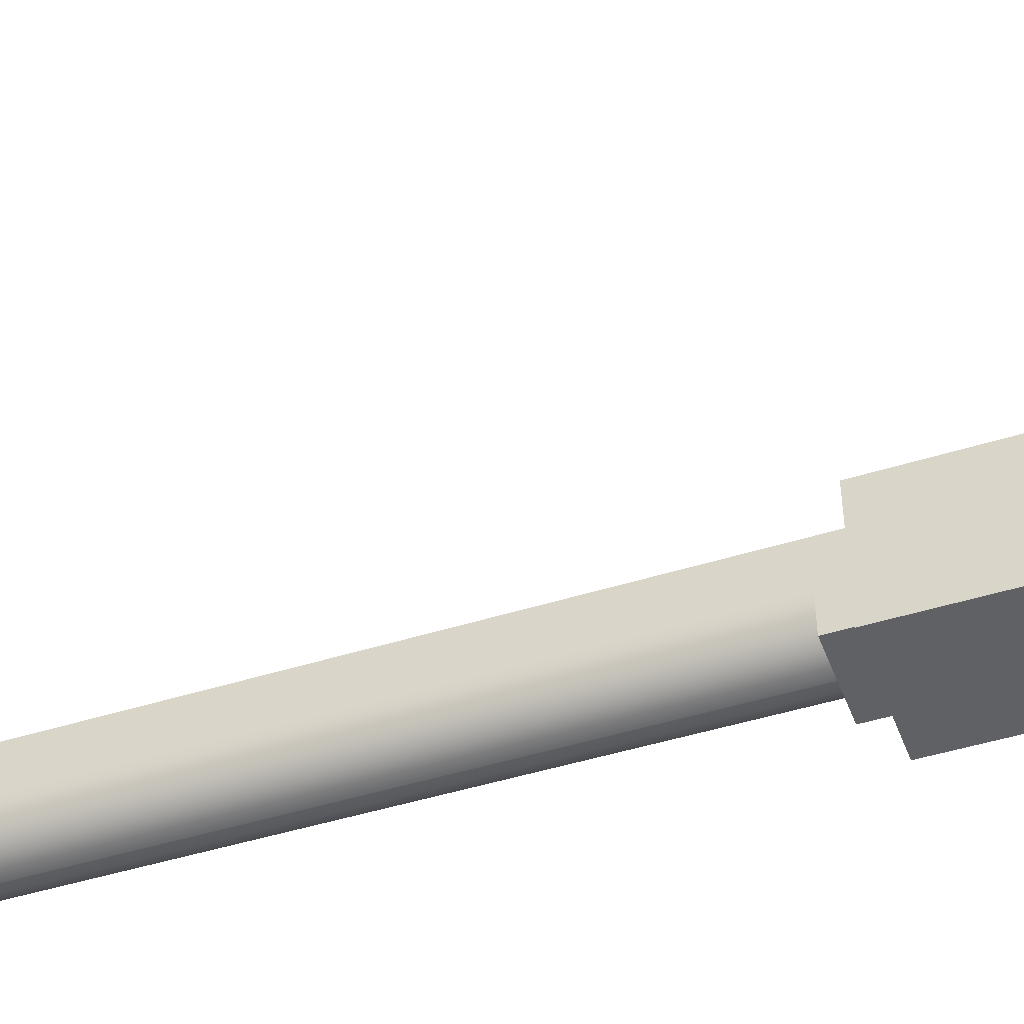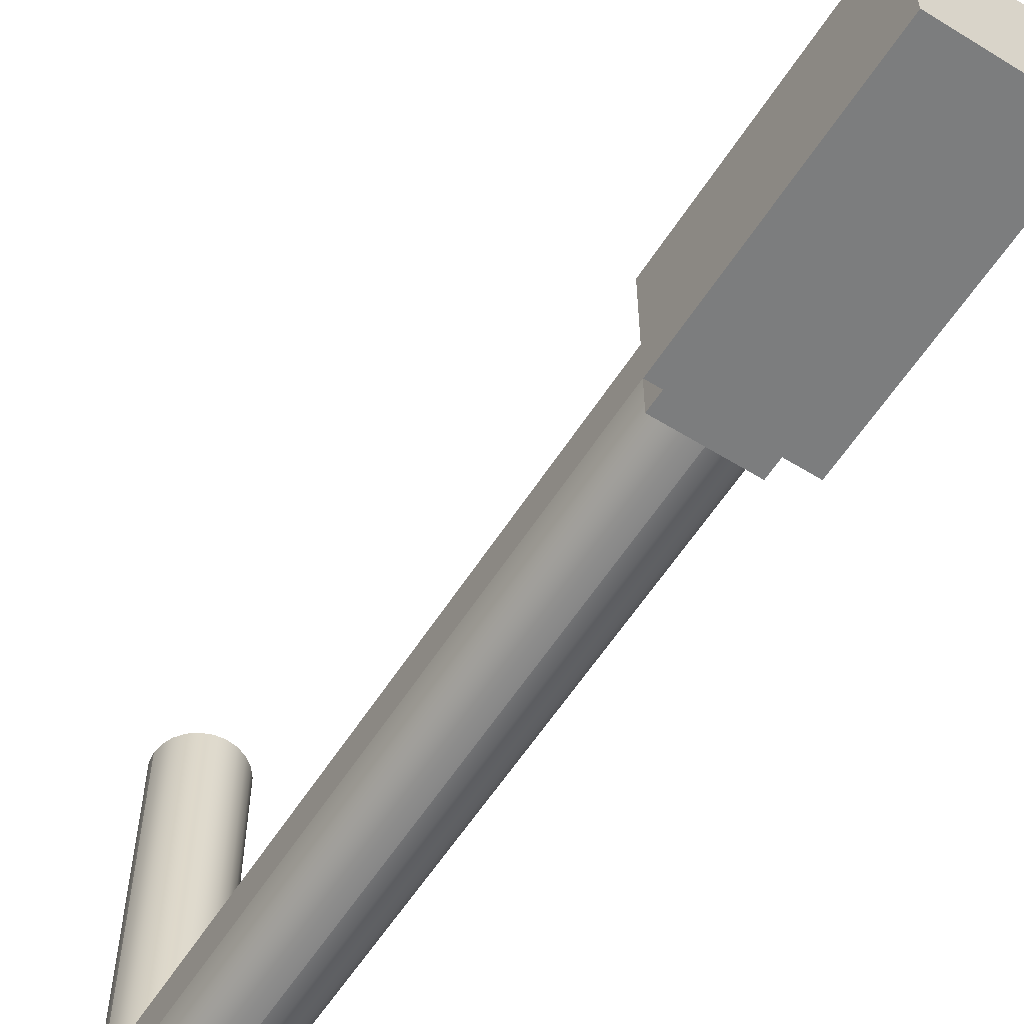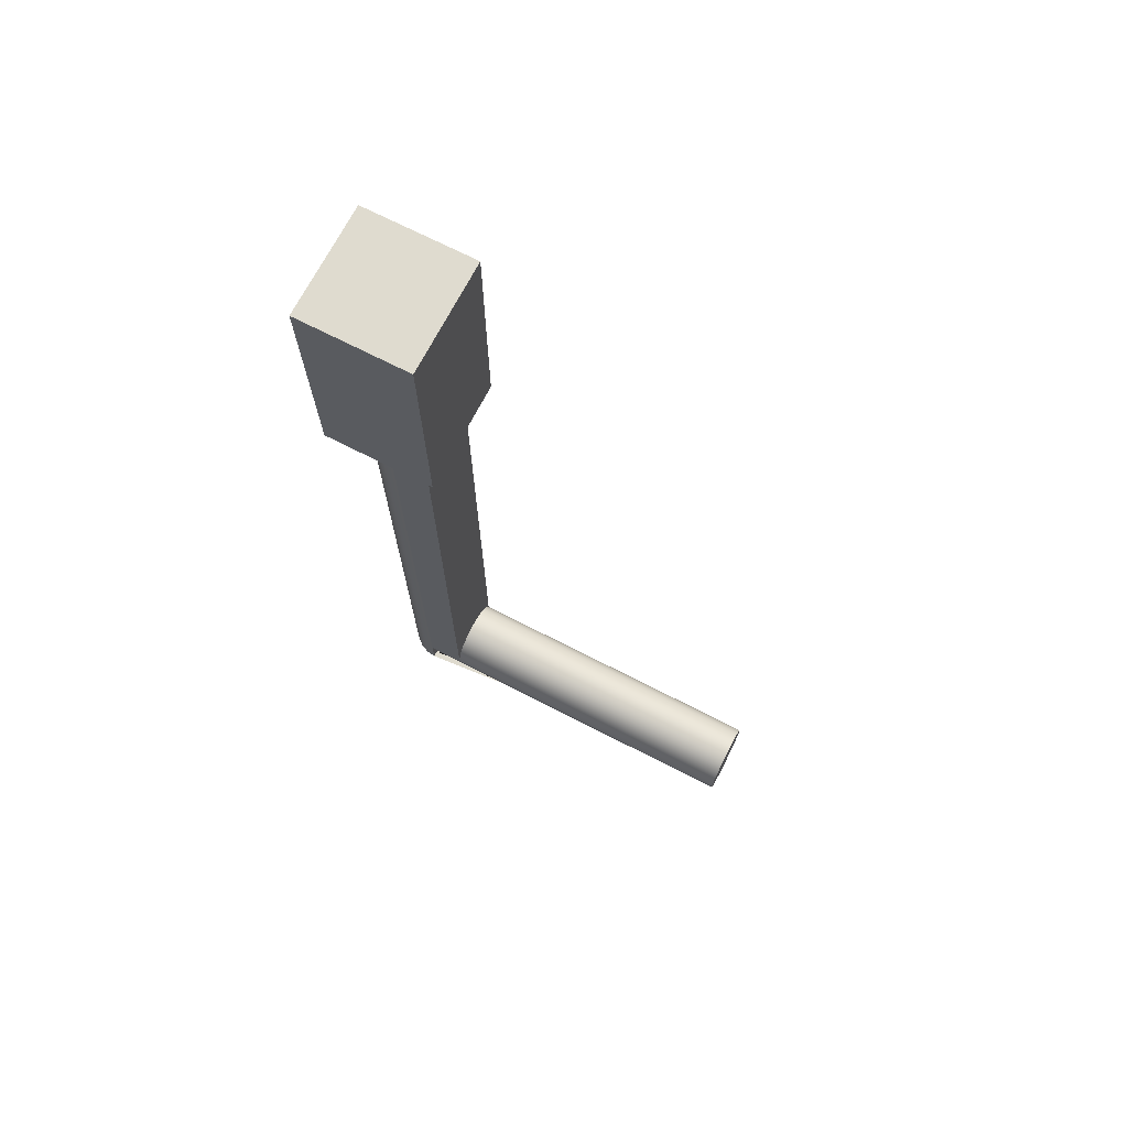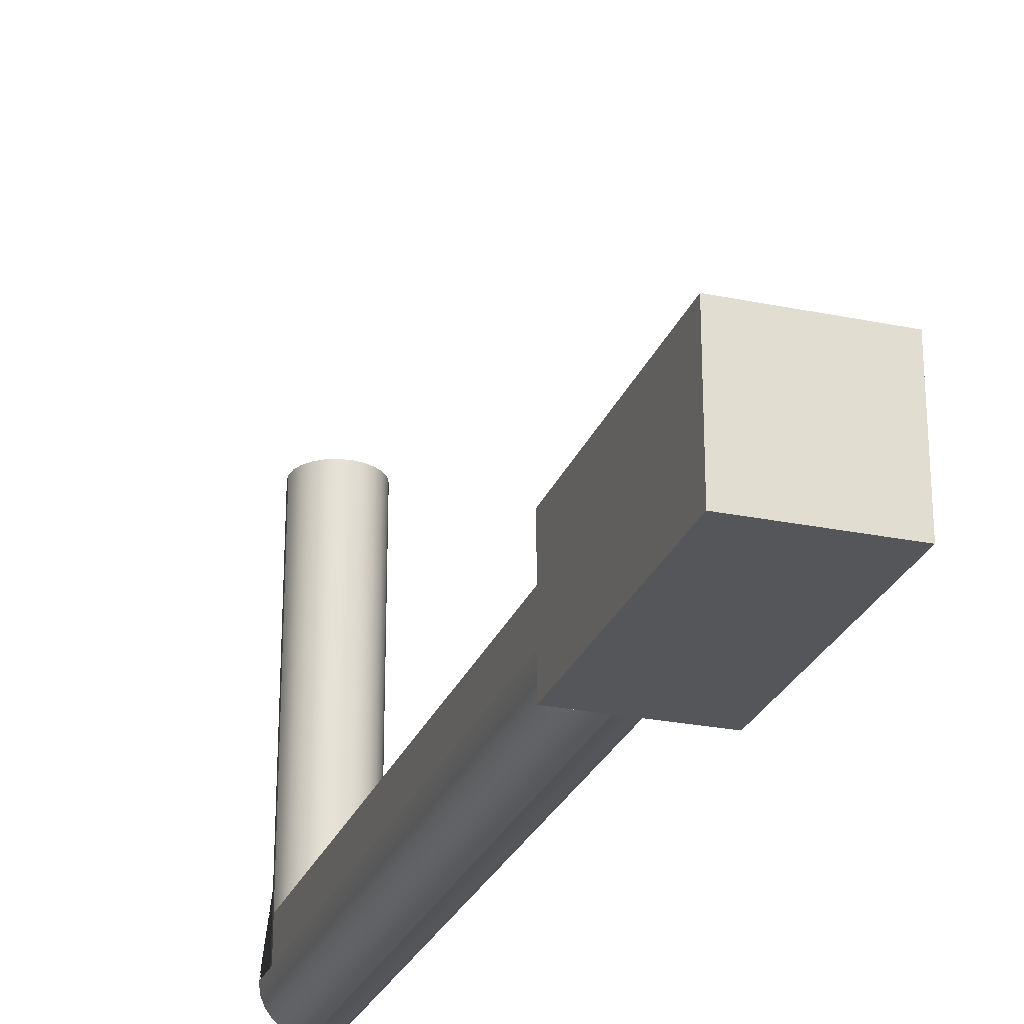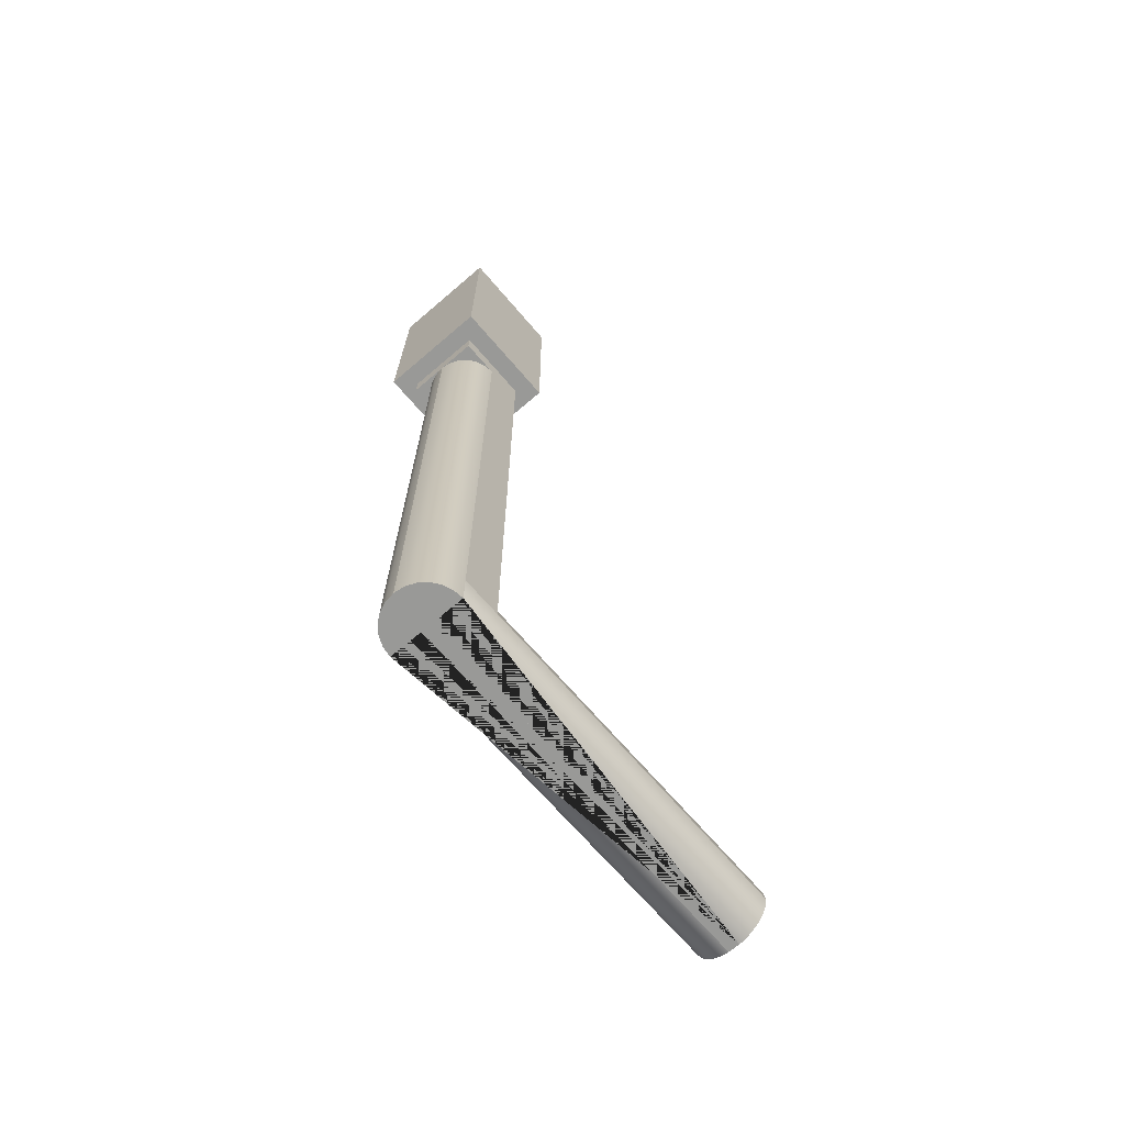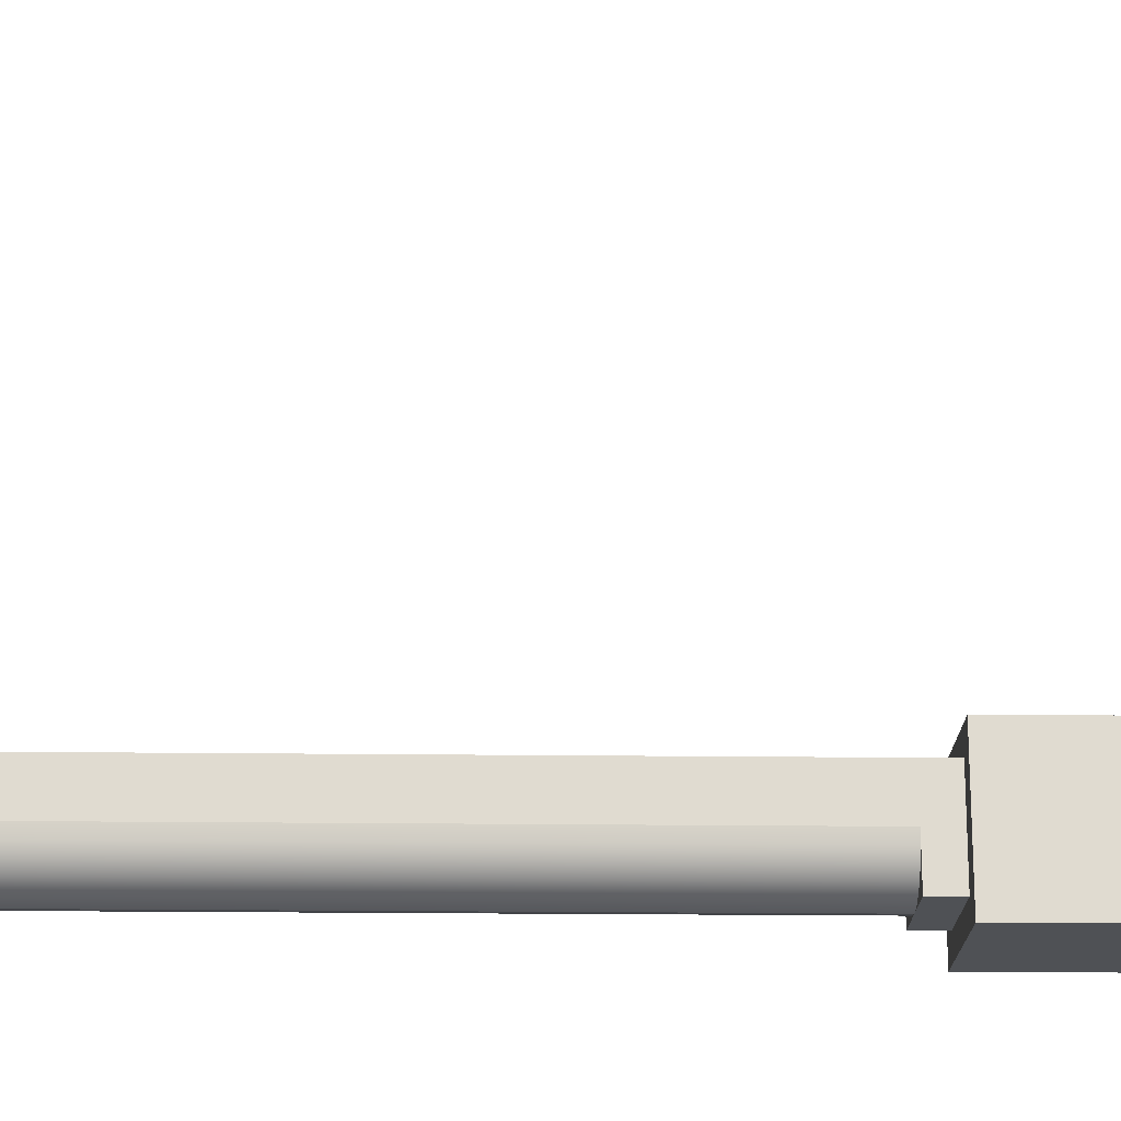
<metadata>
{"format":"obj","ext":"obj","renderer":"f3d","projection":"perspective","resolution":1024,"background":"white","views":[{"elev":-45.8,"azim":-70.0,"up":"+Y"},{"elev":-59.0,"azim":-32.5,"up":"+Y"},{"elev":70.5,"azim":117.2,"up":"+Z"},{"elev":-25.9,"azim":-18.1,"up":"+Y"},{"elev":-68.8,"azim":40.6,"up":"+Z"},{"elev":-19.6,"azim":-91.3,"up":"+Y"}]}
</metadata>
<code>
g Mesh1 Model
v 0.01 -0.01 -0.06349
v 0.01 -0.01 -0.07
v 0.01 7.434e-16 -0.07
v 0.01 -2.82e-17 -0.06349
f 1 2 3 4
v -2.82e-18 -0.01 -0.06349
v 7.414e-16 -0.01 -0.07
f 1 5 6 2
v -0.01 0.01 -0.06349
v -2.82e-18 0.01 -0.06349
v 0.01 0.01 -0.06349
v -0.01 -0.01 -0.06349
v -0.01 -2.82e-17 -0.06349
f 7 8 9 4 1 5 10 11
v -2.82e-18 0.01 -0.2202
v -0.002588 0.01 -0.2205
v -0.005 0.01 -0.2215
v -0.007071 0.01 -0.2231
v -0.00866 0.01 -0.2252
v -0.009659 0.01 -0.2276
v -0.01 0.01 -0.2302
f 7 8 12 13 14 15 16 17 18
v -0.01489 0.01489 -0.06349
f 7 19 8
f 11 19 7
f 10 19 11
v -0.01489 -0.01489 -0.06349
f 10 20 19
v 0.01489 -0.01489 -0.06349
f 20 10 21
f 1 21 10
v 0.01489 0.01489 -0.06349
f 21 1 22
f 22 1 4
f 22 4 9
v 0.01 -2.771e-18 -0.2302
v 0.01 0.01 -0.2302
f 3 23 24 9 4
v 0.009659 -0.002588 -0.24
v 0.01 1.41e-18 -0.24
v 0.009659 -0.002588 -0.07
f 25 26 23 3 27
v 0.001493 0.1 -0.24
v 0.001493 -1.41e-18 -0.24
v 0.00866 -0.005 -0.24
v 0.007071 -0.007071 -0.24
v 0.005 -0.00866 -0.24
v 0.002588 -0.009659 -0.24
v -6.123e-19 -0.01 -0.24
v -0.002588 -0.009659 -0.24
v -0.005 -0.00866 -0.24
v -0.007071 -0.007071 -0.24
v -0.00866 -0.005 -0.24
v -0.009659 -0.002588 -0.24
v -0.01 0 -0.24
v -0.001493 4.371e-17 -0.24
v -0.001493 0.1 -0.24
f 28 29 26 25 30 31 32 33 34 35 36 37 38 39 40 41 42
v 0.002588 0.1 -0.2399
v 0.002588 -5.64e-18 -0.2399
f 43 44 29 28
v 0.005 0.1 -0.2389
v 0.005 -4.23e-18 -0.2389
f 45 46 44 43
v 0.007071 0.1 -0.2373
v 0.007071 -4.23e-18 -0.2373
f 47 48 46 45
v 0.00866 0.1 -0.2352
v 0.00866 -2.82e-18 -0.2352
f 49 50 48 47
v 0.009659 0.1 -0.2328
v 0.009659 -1.41e-18 -0.2328
f 51 52 50 49
v 0.01 0.1 -0.2302
f 53 24 23 52 51
v 0.009659 0.01 -0.2276
v 0.009659 0.1 -0.2276
f 54 24 53 55
v 0.002588 0.01 -0.2205
v 0.00866 0.01 -0.2252
v 0.007071 0.01 -0.2231
v 0.005 0.01 -0.2215
f 56 12 8 9 24 54 57 58 59
v 0.002588 0.1 -0.2205
v -2.82e-18 0.1 -0.2202
f 12 56 60 61
v 0.005 0.1 -0.2215
f 56 59 62 60
v 0.007071 0.1 -0.2231
f 59 58 63 62
v 0.00866 0.1 -0.2252
f 58 57 64 63
f 57 54 55 64
v -0.009659 0.1 -0.2328
v -0.01 0.1 -0.2302
v -0.009659 0.1 -0.2276
v -0.00866 0.1 -0.2252
v -0.007071 0.1 -0.2231
v -0.005 0.1 -0.2215
v -0.002588 0.1 -0.2205
v -0.002588 0.1 -0.2399
v -0.005 0.1 -0.2389
v -0.007071 0.1 -0.2373
v -0.00866 0.1 -0.2352
f 65 66 67 68 69 70 71 61 60 62 63 64 55 53 51 49 47 45 43 28 42 72 73 74 75
v -0.009659 4.371e-17 -0.2328
v -0.01 4.325e-17 -0.2302
f 65 76 77 18 66
v -0.00866 4.23e-17 -0.2352
f 75 78 76 65
v -0.007071 4.089e-17 -0.2373
f 74 79 78 75
v -0.005 4.089e-17 -0.2389
f 73 80 79 74
v -0.002588 3.948e-17 -0.2399
f 72 81 80 73
f 42 41 81 72
f 40 77 76 78 79 80 81 41
v -0.009659 -0.002588 -0.07
v -0.01 7.42e-16 -0.07
f 77 40 39 82 83
v -0.00866 -0.005 -0.07
f 82 39 38 84
v -0.007071 -0.007071 -0.07
f 84 38 37 85
v -0.005 -0.00866 -0.07
f 85 37 36 86
v -0.002588 -0.009659 -0.07
f 86 36 35 87
f 87 35 34 6
v 0.002588 -0.009659 -0.07
f 34 33 88 6
v 0.005 -0.00866 -0.07
f 33 32 89 88
v 0.007071 -0.007071 -0.07
f 32 31 90 89
v 0.00866 -0.005 -0.07
f 31 30 91 90
f 30 25 27 91
f 2 6 88 89 90 91 27 3
v -0.01 -0.01 -0.07
f 92 83 82 84 85 86 87 6
f 10 11 83 92
f 7 18 77 83 11
f 10 92 6 5
f 1 10 5
f 18 17 67 66
f 17 16 68 67
f 16 15 69 68
f 15 14 70 69
f 14 13 71 70
f 13 12 61 71
f 8 19 9
f 22 9 19
v -0.01489 0.01489 -1.778e-18
v 0.01489 0.01489 -1.778e-18
f 93 94 22 19
v 0.01489 -0.01489 9.052e-18
v -0.01489 -0.01489 9.052e-18
f 95 94 93 96
f 94 95 21 22
f 95 96 20 21
f 96 93 19 20
f 23 26 29 44 46 48 50 52

</code>
